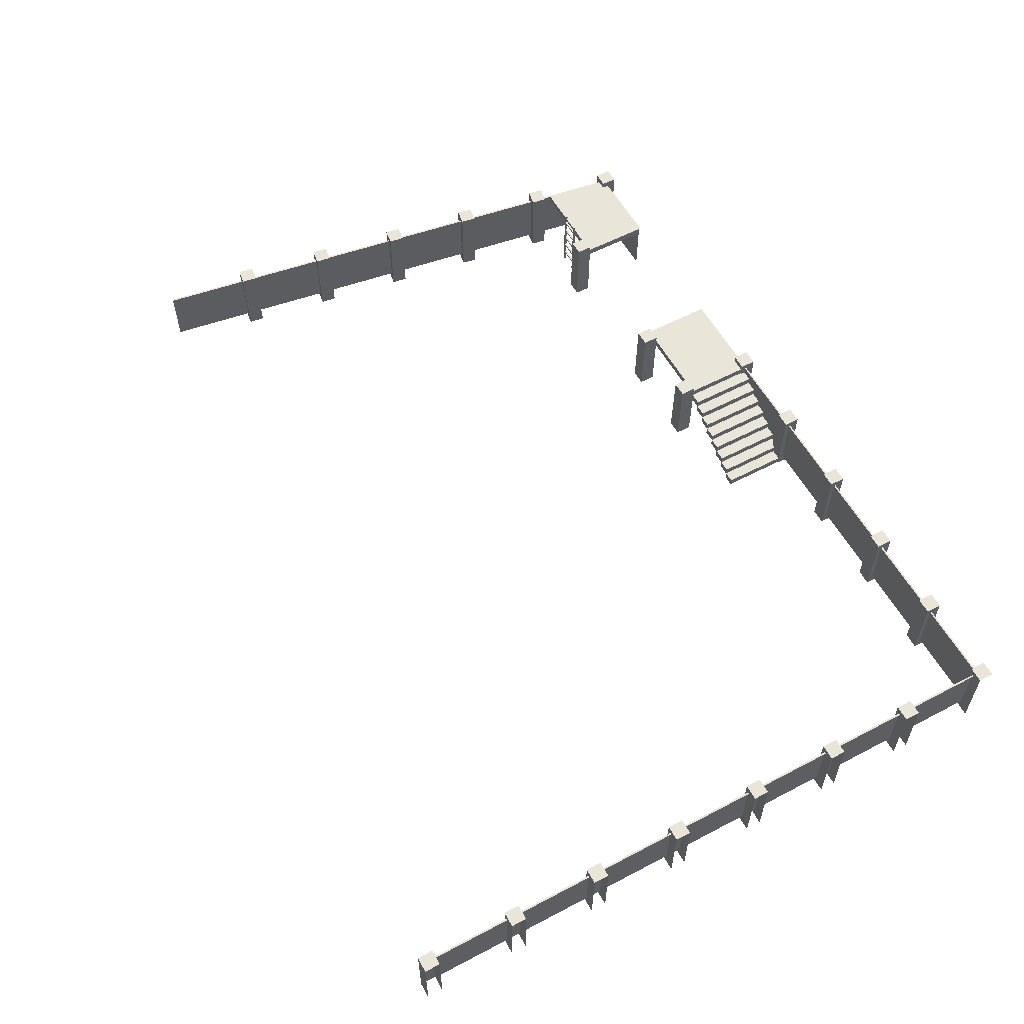
<metadata>
{"format":"obj","ext":"obj","renderer":"f3d","projection":"perspective","resolution":1024,"background":"white","views":[{"elev":57.7,"azim":61.4,"up":"+Z"}]}
</metadata>
<code>
g wall_western
v 9.811 -0.493 -0.6528
v 9.811 -0.493 4.239
v 10.79 -0.493 4.239
v 10.79 -0.493 -0.6528
v 10.79 0.493 -0.6528
v 10.79 -0.493 -0.6528
v 10.79 -0.493 4.239
v 10.79 0.493 4.239
v 10.79 0.493 4.239
v 10.79 -0.493 4.239
v 9.811 -0.493 4.239
v 9.811 0.493 4.239
v 9.811 0.493 4.239
v 9.811 -0.493 4.239
v 9.811 -0.493 -0.6528
v 9.811 0.493 -0.6528
v 15.7 -0.493 -0.6528
v 15.7 -0.493 4.239
v 16.68 -0.493 4.239
v 16.68 -0.493 -0.6528
v 16.68 0.493 -0.6528
v 16.68 -0.493 -0.6528
v 16.68 -0.493 4.239
v 16.68 0.493 4.239
v 16.68 0.493 4.239
v 16.68 -0.493 4.239
v 15.7 -0.493 4.239
v 15.7 0.493 4.239
v 15.7 0.493 4.239
v 15.7 -0.493 4.239
v 15.7 -0.493 -0.6528
v 15.7 0.493 -0.6528
v 21.54 -0.493 -0.6528
v 21.54 -0.493 4.239
v 22.51 -0.493 4.239
v 22.51 -0.493 -0.6528
v 22.51 0.493 -0.6528
v 22.51 -0.493 -0.6528
v 22.51 -0.493 4.239
v 22.51 0.493 4.239
v 22.51 0.493 4.239
v 22.51 -0.493 4.239
v 21.54 -0.493 4.239
v 21.54 0.493 4.239
v 21.54 0.493 4.239
v 21.54 -0.493 4.239
v 21.54 -0.493 -0.6528
v 21.54 0.493 -0.6528
v 27.37 -0.493 -0.6528
v 27.37 -0.493 4.239
v 28.35 -0.493 4.239
v 28.35 -0.493 -0.6528
v 28.35 0.493 -0.6528
v 28.35 -0.493 -0.6528
v 28.35 -0.493 4.239
v 28.35 0.493 4.239
v 28.35 0.493 4.239
v 28.35 -0.493 4.239
v 27.37 -0.493 4.239
v 27.37 0.493 4.239
v 27.37 0.493 4.239
v 27.37 -0.493 4.239
v 27.37 -0.493 -0.6528
v 27.37 0.493 -0.6528
v 33.21 -0.493 -0.6528
v 33.21 -0.493 4.239
v 34.19 -0.493 4.239
v 34.19 -0.493 -0.6528
v 34.19 0.493 -0.6528
v 34.19 -0.493 -0.6528
v 34.19 -0.493 4.239
v 34.19 0.493 4.239
v 34.19 0.493 4.239
v 34.19 -0.493 4.239
v 33.21 -0.493 4.239
v 33.21 0.493 4.239
v 33.21 0.493 4.239
v 33.21 -0.493 4.239
v 33.21 -0.493 -0.6528
v 33.21 0.493 -0.6528
v 39.16 -0.493 -0.6528
v 39.16 -0.493 4.239
v 40.14 -0.493 4.239
v 40.14 -0.493 -0.6528
v 40.14 0.493 4.239
v 40.14 -0.493 4.239
v 39.16 -0.493 4.239
v 39.16 0.493 4.239
v 39.16 0.493 4.239
v 39.16 -0.493 4.239
v 39.16 -0.493 -0.6528
v 39.16 0.493 -0.6528
v 39.16 -5.418 -0.6528
v 40.14 -5.418 -0.6528
v 40.14 -5.418 4.239
v 39.16 -5.418 4.239
v 39.16 -6.404 -0.6528
v 39.16 -6.404 4.239
v 40.14 -6.404 4.239
v 40.14 -6.404 -0.6528
v 40.14 -5.418 4.239
v 40.14 -6.404 4.239
v 39.16 -6.404 4.239
v 39.16 -5.418 4.239
v 39.16 -5.418 4.239
v 39.16 -6.404 4.239
v 39.16 -6.404 -0.6528
v 39.16 -5.418 -0.6528
v 39.16 -11.26 -0.6528
v 40.14 -11.26 -0.6528
v 40.14 -11.26 4.239
v 39.16 -11.26 4.239
v 39.16 -12.24 -0.6528
v 39.16 -12.24 4.239
v 40.14 -12.24 4.239
v 40.14 -12.24 -0.6528
v 40.14 -11.26 4.239
v 40.14 -12.24 4.239
v 39.16 -12.24 4.239
v 39.16 -11.26 4.239
v 39.16 -11.26 4.239
v 39.16 -12.24 4.239
v 39.16 -12.24 -0.6528
v 39.16 -11.26 -0.6528
v 39.16 -17.11 -0.6528
v 40.14 -17.11 -0.6528
v 40.14 -17.11 4.239
v 39.16 -17.11 4.239
v 39.16 -18.09 -0.6528
v 39.16 -18.09 4.239
v 40.14 -18.09 4.239
v 40.14 -18.09 -0.6528
v 40.14 -17.11 4.239
v 40.14 -18.09 4.239
v 39.16 -18.09 4.239
v 39.16 -17.11 4.239
v 39.16 -17.11 4.239
v 39.16 -18.09 4.239
v 39.16 -18.09 -0.6528
v 39.16 -17.11 -0.6528
v 39.16 -22.93 -0.6528
v 40.14 -22.93 -0.6528
v 40.14 -22.93 4.239
v 39.16 -22.93 4.239
v 39.16 -23.92 -0.6528
v 39.16 -23.92 4.239
v 40.14 -23.92 4.239
v 40.14 -23.92 -0.6528
v 40.14 -22.93 4.239
v 40.14 -23.92 4.239
v 39.16 -23.92 4.239
v 39.16 -22.93 4.239
v 39.16 -22.93 4.239
v 39.16 -23.92 4.239
v 39.16 -23.92 -0.6528
v 39.16 -22.93 -0.6528
v 39.16 -28.89 -0.6528
v 40.14 -28.89 -0.6528
v 40.14 -28.89 4.239
v 39.16 -28.89 4.239
v 39.16 -29.88 -0.6528
v 39.16 -29.88 4.239
v 40.14 -29.88 4.239
v 40.14 -29.88 -0.6528
v 40.14 -28.89 4.239
v 40.14 -29.88 4.239
v 39.16 -29.88 4.239
v 39.16 -28.89 4.239
v 39.16 -28.89 4.239
v 39.16 -29.88 4.239
v 39.16 -29.88 -0.6528
v 39.16 -28.89 -0.6528
v 39.16 -34.73 -0.6528
v 40.14 -34.73 -0.6528
v 40.14 -34.73 4.239
v 39.16 -34.73 4.239
v 39.16 -35.71 -0.6528
v 39.16 -35.71 4.239
v 40.14 -35.71 4.239
v 40.14 -35.71 -0.6528
v 40.14 -34.73 4.239
v 40.14 -35.71 4.239
v 39.16 -35.71 4.239
v 39.16 -34.73 4.239
v 39.16 -34.73 4.239
v 39.16 -35.71 4.239
v 39.16 -35.71 -0.6528
v 39.16 -34.73 -0.6528
v 39.16 -40.71 -0.6528
v 40.14 -40.71 -0.6528
v 40.14 -40.71 4.239
v 39.16 -40.71 4.239
v 39.16 -41.69 -0.6528
v 39.16 -41.69 4.239
v 40.14 -41.69 4.239
v 40.14 -41.69 -0.6528
v 40.14 -40.71 4.239
v 40.14 -41.69 4.239
v 39.16 -41.69 4.239
v 39.16 -40.71 4.239
v 39.16 -40.71 4.239
v 39.16 -41.69 4.239
v 39.16 -41.69 -0.6528
v 39.16 -40.71 -0.6528
v -10.49 -0.493 -0.6528
v -10.49 -0.493 4.239
v -9.514 -0.493 4.239
v -9.514 -0.493 -0.6528
v -9.514 0.493 -0.6528
v -9.514 -0.493 -0.6528
v -9.514 -0.493 4.239
v -9.514 0.493 4.239
v -9.514 0.493 4.239
v -9.514 -0.493 4.239
v -10.49 -0.493 4.239
v -10.49 0.493 4.239
v -11.43 -6.088 -0.6528
v -11.43 -6.088 4.239
v -10.47 -6.235 4.239
v -10.47 -6.235 -0.6528
v -10.32 -5.26 -0.6528
v -10.47 -6.235 -0.6528
v -10.47 -6.235 4.239
v -10.32 -5.26 4.239
v -10.32 -5.26 4.239
v -10.47 -6.235 4.239
v -11.43 -6.088 4.239
v -11.28 -5.113 4.239
v -12.33 -11.86 -0.6528
v -12.33 -11.86 4.239
v -11.36 -12.01 4.239
v -11.36 -12.01 -0.6528
v -11.22 -11.03 -0.6528
v -11.36 -12.01 -0.6528
v -11.36 -12.01 4.239
v -11.22 -11.03 4.239
v -11.22 -11.03 4.239
v -11.36 -12.01 4.239
v -12.33 -11.86 4.239
v -12.18 -10.89 4.239
v -13.23 -17.64 -0.6528
v -13.23 -17.64 4.239
v -12.26 -17.78 4.239
v -12.26 -17.78 -0.6528
v -12.11 -16.81 -0.6528
v -12.26 -17.78 -0.6528
v -12.26 -17.78 4.239
v -12.11 -16.81 4.239
v -12.11 -16.81 4.239
v -12.26 -17.78 4.239
v -13.23 -17.64 4.239
v -13.08 -16.66 4.239
v -14.12 -23.41 -0.6528
v -14.12 -23.41 4.239
v -13.16 -23.56 4.239
v -13.16 -23.56 -0.6528
v -13.01 -22.58 -0.6528
v -13.16 -23.56 -0.6528
v -13.16 -23.56 4.239
v -13.01 -22.58 4.239
v -13.01 -22.58 4.239
v -13.16 -23.56 4.239
v -14.12 -23.41 4.239
v -13.97 -22.43 4.239
v -15.02 -29.18 -0.6528
v -15.02 -29.18 4.239
v -14.05 -29.33 4.239
v -14.05 -29.33 -0.6528
v -13.9 -28.35 -0.6528
v -14.05 -29.33 -0.6528
v -14.05 -29.33 4.239
v -13.9 -28.35 4.239
v -13.9 -28.35 4.239
v -14.05 -29.33 4.239
v -15.02 -29.18 4.239
v -14.87 -28.21 4.239
v 39.16 -0.1921 3.052e-07
v 4.5 -0.1921 3.052e-07
v 4.5 -0.1921 3.831
v 39.16 -0.1921 3.831
v 4.5 -0.08043 3.831
v 39.16 -0.08043 3.831
v 39.16 -0.1921 3.831
v 4.5 -0.1921 3.831
v -4.5 -0.1921 3.052e-07
v -9.514 -0.1921 3.052e-07
v -9.514 -0.1921 3.831
v -4.5 -0.1921 3.831
v -9.515 -0.08043 3.831
v -4.5 -0.08043 3.831
v -4.5 -0.1921 3.831
v -9.514 -0.1921 3.831
v -10 -0.3651 3.052e-07
v -15.22 -34.63 3.052e-07
v -15.22 -34.63 3.831
v -10 -0.3651 3.831
v -15.33 -34.61 3.831
v -10.11 -0.3484 3.831
v -10 -0.3651 3.831
v -15.22 -34.63 3.831
v 39.42 -40.71 3.052e-07
v 39.42 -0.493 3.052e-07
v 39.42 -0.493 3.831
v 39.42 -40.71 3.831
v 39.53 -0.4927 3.831
v 39.53 -40.71 3.831
v 39.42 -40.71 3.831
v 39.42 -0.493 3.831
v 9.811 -5.602 -0.6528
v 9.811 -5.602 4.239
v 10.79 -5.602 4.239
v 10.79 -5.602 -0.6528
v 10.79 -4.616 -0.6528
v 10.79 -5.602 -0.6528
v 10.79 -5.602 4.239
v 10.79 -4.616 4.239
v 10.79 -4.616 4.239
v 10.79 -5.602 4.239
v 9.811 -5.602 4.239
v 9.811 -4.616 4.239
v 9.811 -4.616 4.239
v 9.811 -5.602 4.239
v 9.811 -5.602 -0.6528
v 9.811 -4.616 -0.6528
v 4.5 -4.616 3.831
v 4.5 -0.1921 3.831
v 10.7 -0.1921 3.831
v 10.7 -4.616 3.831
v 10.7 -4.616 3.338
v 10.7 -4.616 3.831
v 10.7 -0.1921 3.831
v 10.7 -0.1921 3.338
v 4.5 -0.1921 3.338
v 4.5 -0.1921 3.831
v 4.5 -4.616 3.831
v 4.5 -4.616 3.338
v 4.5 -4.616 3.338
v 10.7 -4.616 3.338
v 10.7 -0.1921 3.338
v 4.5 -0.1921 3.338
v 4.5 -5.602 -0.6528
v 4.5 -5.602 4.239
v 5.476 -5.602 4.239
v 5.476 -5.602 -0.6528
v 5.476 -4.616 -0.6528
v 5.476 -5.602 -0.6528
v 5.476 -5.602 4.239
v 5.476 -4.616 4.239
v 5.476 -4.616 4.239
v 5.476 -5.602 4.239
v 4.5 -5.602 4.239
v 4.5 -4.616 4.239
v 4.5 -4.616 4.239
v 4.5 -5.602 4.239
v 4.5 -5.602 -0.6528
v 4.5 -4.616 -0.6528
v 4.5 -4.616 3.338
v 4.5 -4.616 3.831
v 10.7 -4.616 3.831
v 10.7 -4.616 3.338
v 10.7 -4.616 3.352
v 10.7 -0.1921 3.352
v 11.45 -0.1921 3.352
v 11.45 -4.616 3.352
v 11.45 -4.616 2.859
v 11.45 -4.616 3.352
v 11.45 -0.1921 3.352
v 11.45 -0.1921 2.859
v 10.7 -0.1921 2.859
v 10.7 -0.1921 3.352
v 10.7 -4.616 3.352
v 10.7 -4.616 2.859
v 10.7 -4.616 2.859
v 11.45 -4.616 2.859
v 11.45 -0.1921 2.859
v 10.7 -0.1921 2.859
v 10.7 -4.616 2.859
v 10.7 -4.616 3.352
v 11.45 -4.616 3.352
v 11.45 -4.616 2.859
v 11.45 -4.616 2.859
v 11.45 -0.1921 2.859
v 12.2 -0.1921 2.859
v 12.2 -4.616 2.859
v 12.2 -4.616 2.366
v 12.2 -4.616 2.859
v 12.2 -0.1921 2.859
v 12.2 -0.1921 2.366
v 11.45 -0.1921 2.366
v 11.45 -0.1921 2.859
v 11.45 -4.616 2.859
v 11.45 -4.616 2.366
v 11.45 -4.616 2.366
v 12.2 -4.616 2.366
v 12.2 -0.1921 2.366
v 11.45 -0.1921 2.366
v 11.45 -4.616 2.366
v 11.45 -4.616 2.859
v 12.2 -4.616 2.859
v 12.2 -4.616 2.366
v 12.2 -4.616 2.366
v 12.2 -0.1921 2.366
v 12.94 -0.1921 2.366
v 12.94 -4.616 2.366
v 12.94 -4.616 1.873
v 12.94 -4.616 2.366
v 12.94 -0.1921 2.366
v 12.94 -0.1921 1.873
v 12.2 -0.1921 1.873
v 12.2 -0.1921 2.366
v 12.2 -4.616 2.366
v 12.2 -4.616 1.873
v 12.2 -4.616 1.873
v 12.94 -4.616 1.873
v 12.94 -0.1921 1.873
v 12.2 -0.1921 1.873
v 12.2 -4.616 1.873
v 12.2 -4.616 2.366
v 12.94 -4.616 2.366
v 12.94 -4.616 1.873
v 12.94 -4.616 1.873
v 12.94 -0.1921 1.873
v 13.69 -0.1921 1.873
v 13.69 -4.616 1.873
v 13.69 -4.616 1.38
v 13.69 -4.616 1.873
v 13.69 -0.1921 1.873
v 13.69 -0.1921 1.38
v 12.94 -0.1921 1.38
v 12.94 -0.1921 1.873
v 12.94 -4.616 1.873
v 12.94 -4.616 1.38
v 12.94 -4.616 1.38
v 13.69 -4.616 1.38
v 13.69 -0.1921 1.38
v 12.94 -0.1921 1.38
v 12.94 -4.616 1.38
v 12.94 -4.616 1.873
v 13.69 -4.616 1.873
v 13.69 -4.616 1.38
v 13.69 -4.616 1.38
v 13.69 -0.1921 1.38
v 14.44 -0.1921 1.38
v 14.44 -4.616 1.38
v 14.44 -4.616 0.8872
v 14.44 -4.616 1.38
v 14.44 -0.1921 1.38
v 14.44 -0.1921 0.8872
v 13.69 -0.1921 0.8872
v 13.69 -0.1921 1.38
v 13.69 -4.616 1.38
v 13.69 -4.616 0.8872
v 13.69 -4.616 0.8872
v 14.44 -4.616 0.8872
v 14.44 -0.1921 0.8872
v 13.69 -0.1921 0.8872
v 13.69 -4.616 0.8872
v 13.69 -4.616 1.38
v 14.44 -4.616 1.38
v 14.44 -4.616 0.8872
v 14.44 -4.616 0.8872
v 14.44 -0.1921 0.8872
v 15.18 -0.1921 0.8872
v 15.18 -4.616 0.8872
v 15.18 -4.616 0.3942
v 15.18 -4.616 0.8872
v 15.18 -0.1921 0.8872
v 15.18 -0.1921 0.3942
v 14.44 -0.1921 0.3942
v 14.44 -0.1921 0.8872
v 14.44 -4.616 0.8872
v 14.44 -4.616 0.3942
v 14.44 -4.616 0.3942
v 15.18 -4.616 0.3942
v 15.18 -0.1921 0.3942
v 14.44 -0.1921 0.3942
v 14.44 -4.616 0.3942
v 14.44 -4.616 0.8872
v 15.18 -4.616 0.8872
v 15.18 -4.616 0.3942
v 15.18 -4.616 0.3942
v 15.18 -0.1921 0.3942
v 15.93 -0.1921 0.3942
v 15.93 -4.616 0.3942
v 15.93 -4.616 -0.09888
v 15.93 -4.616 0.3942
v 15.93 -0.1921 0.3942
v 15.93 -0.1921 -0.09888
v 15.18 -0.1921 -0.09888
v 15.18 -0.1921 0.3942
v 15.18 -4.616 0.3942
v 15.18 -4.616 -0.09888
v 15.18 -4.616 -0.09888
v 15.93 -4.616 -0.09888
v 15.93 -0.1921 -0.09888
v 15.18 -0.1921 -0.09888
v 15.18 -4.616 -0.09888
v 15.18 -4.616 0.3942
v 15.93 -4.616 0.3942
v 15.93 -4.616 -0.09888
v 15.93 -4.616 -0.09888
v 15.93 -0.1921 -0.09888
v 16.64 -0.1921 -0.09888
v 16.64 -4.616 -0.09888
v 16.64 -4.616 -0.5919
v 16.64 -4.616 -0.09888
v 16.64 -0.1921 -0.09888
v 16.64 -0.1921 -0.5919
v 15.93 -0.1921 -0.5919
v 15.93 -0.1921 -0.09888
v 15.93 -4.616 -0.09888
v 15.93 -4.616 -0.5919
v 15.93 -4.616 -0.5919
v 16.64 -4.616 -0.5919
v 16.64 -0.1921 -0.5919
v 15.93 -0.1921 -0.5919
v 15.93 -4.616 -0.5919
v 15.93 -4.616 -0.09888
v 16.64 -4.616 -0.09888
v 16.64 -4.616 -0.5919
v -5.393 -5.602 -0.6528
v -5.393 -5.602 4.239
v -4.416 -5.602 4.239
v -4.416 -5.602 -0.6528
v -4.416 -4.616 -0.6528
v -4.416 -5.602 -0.6528
v -4.416 -5.602 4.239
v -4.416 -4.616 4.239
v -4.416 -4.616 4.239
v -4.416 -5.602 4.239
v -5.393 -5.602 4.239
v -5.393 -4.616 4.239
v -5.393 -4.616 4.239
v -5.393 -5.602 4.239
v -5.393 -5.602 -0.6528
v -5.393 -4.616 -0.6528
v -10.65 -4.616 3.831
v -9.976 -0.1921 3.831
v -4.5 -0.1921 3.831
v -4.5 -4.616 3.831
v -4.5 -4.616 3.338
v -4.5 -4.616 3.831
v -4.5 -0.1921 3.831
v -4.5 -0.1921 3.338
v -9.976 -0.1921 3.338
v -9.976 -0.1921 3.831
v -10.65 -4.616 3.831
v -10.65 -4.616 3.338
v -10.65 -4.616 3.338
v -4.5 -4.616 3.338
v -4.5 -0.1921 3.338
v -9.976 -0.1921 3.338
v -10.65 -4.616 3.338
v -10.65 -4.616 3.831
v -4.5 -4.616 3.831
v -4.5 -4.616 3.338
v -8.054 -4.759 -0.6528
v -8.054 -4.759 4.239
v -7.932 -4.759 4.239
v -7.932 -4.759 -0.6528
v -7.932 -4.616 -0.6528
v -7.932 -4.759 -0.6528
v -7.932 -4.759 4.239
v -7.932 -4.616 4.239
v -7.932 -4.616 4.239
v -7.932 -4.759 4.239
v -8.054 -4.759 4.239
v -8.054 -4.616 4.239
v -8.054 -4.616 4.239
v -8.054 -4.759 4.239
v -8.054 -4.759 -0.6528
v -8.054 -4.616 -0.6528
v -6.811 -4.759 -0.6528
v -6.811 -4.759 4.239
v -6.689 -4.759 4.239
v -6.689 -4.759 -0.6528
v -6.689 -4.616 -0.6528
v -6.689 -4.759 -0.6528
v -6.689 -4.759 4.239
v -6.689 -4.616 4.239
v -6.689 -4.616 4.239
v -6.689 -4.759 4.239
v -6.811 -4.759 4.239
v -6.811 -4.616 4.239
v -6.811 -4.616 4.239
v -6.811 -4.759 4.239
v -6.811 -4.759 -0.6528
v -6.811 -4.616 -0.6528
v -6.811 -4.759 3.495
v -7.932 -4.759 3.495
v -7.932 -4.759 3.617
v -6.811 -4.759 3.617
v -6.811 -4.616 3.617
v -6.811 -4.759 3.617
v -7.932 -4.759 3.617
v -7.932 -4.616 3.617
v -7.932 -4.616 3.617
v -7.932 -4.759 3.617
v -7.932 -4.759 3.495
v -7.932 -4.616 3.495
v -7.932 -4.616 3.495
v -7.932 -4.759 3.495
v -6.811 -4.759 3.495
v -6.811 -4.616 3.495
v -6.811 -4.759 2.653
v -7.932 -4.759 2.653
v -7.932 -4.759 2.775
v -6.811 -4.759 2.775
v -6.811 -4.616 2.775
v -6.811 -4.759 2.775
v -7.932 -4.759 2.775
v -7.932 -4.616 2.775
v -7.932 -4.616 2.775
v -7.932 -4.759 2.775
v -7.932 -4.759 2.653
v -7.932 -4.616 2.653
v -7.932 -4.616 2.653
v -7.932 -4.759 2.653
v -6.811 -4.759 2.653
v -6.811 -4.616 2.653
v -6.811 -4.759 1.811
v -7.932 -4.759 1.811
v -7.932 -4.759 1.933
v -6.811 -4.759 1.933
v -6.811 -4.616 1.933
v -6.811 -4.759 1.933
v -7.932 -4.759 1.933
v -7.932 -4.616 1.933
v -7.932 -4.616 1.933
v -7.932 -4.759 1.933
v -7.932 -4.759 1.811
v -7.932 -4.616 1.811
v -7.932 -4.616 1.811
v -7.932 -4.759 1.811
v -6.811 -4.759 1.811
v -6.811 -4.616 1.811
v -6.811 -4.759 0.9695
v -7.932 -4.759 0.9695
v -7.932 -4.759 1.092
v -6.811 -4.759 1.092
v -6.811 -4.616 1.092
v -6.811 -4.759 1.092
v -7.932 -4.759 1.092
v -7.932 -4.616 1.092
v -7.932 -4.616 1.092
v -7.932 -4.759 1.092
v -7.932 -4.759 0.9695
v -7.932 -4.616 0.9695
v -7.932 -4.616 0.9695
v -7.932 -4.759 0.9695
v -6.811 -4.759 0.9695
v -6.811 -4.616 0.9695
v -6.811 -4.759 0.1278
v -7.932 -4.759 0.1278
v -7.932 -4.759 0.25
v -6.811 -4.759 0.25
v -6.811 -4.616 0.25
v -6.811 -4.759 0.25
v -7.932 -4.759 0.25
v -7.932 -4.616 0.25
v -7.932 -4.616 0.25
v -7.932 -4.759 0.25
v -7.932 -4.759 0.1278
v -7.932 -4.616 0.1278
v -7.932 -4.616 0.1278
v -7.932 -4.759 0.1278
v -6.811 -4.759 0.1278
v -6.811 -4.616 0.1278
g wall_western_0
f 3 2 1
f 4 3 1
f 7 6 5
f 8 7 5
f 11 10 9
f 12 11 9
f 15 14 13
f 16 15 13
f 19 18 17
f 20 19 17
f 23 22 21
f 24 23 21
f 27 26 25
f 28 27 25
f 31 30 29
f 32 31 29
f 35 34 33
f 36 35 33
f 39 38 37
f 40 39 37
f 43 42 41
f 44 43 41
f 47 46 45
f 48 47 45
f 51 50 49
f 52 51 49
f 55 54 53
f 56 55 53
f 59 58 57
f 60 59 57
f 63 62 61
f 64 63 61
f 67 66 65
f 68 67 65
f 71 70 69
f 72 71 69
f 75 74 73
f 76 75 73
f 79 78 77
f 80 79 77
f 83 82 81
f 84 83 81
f 87 86 85
f 88 87 85
f 91 90 89
f 92 91 89
f 95 94 93
f 96 95 93
f 99 98 97
f 100 99 97
f 103 102 101
f 104 103 101
f 107 106 105
f 108 107 105
f 111 110 109
f 112 111 109
f 115 114 113
f 116 115 113
f 119 118 117
f 120 119 117
f 123 122 121
f 124 123 121
f 127 126 125
f 128 127 125
f 131 130 129
f 132 131 129
f 135 134 133
f 136 135 133
f 139 138 137
f 140 139 137
f 143 142 141
f 144 143 141
f 147 146 145
f 148 147 145
f 151 150 149
f 152 151 149
f 155 154 153
f 156 155 153
f 159 158 157
f 160 159 157
f 163 162 161
f 164 163 161
f 167 166 165
f 168 167 165
f 171 170 169
f 172 171 169
f 175 174 173
f 176 175 173
f 179 178 177
f 180 179 177
f 183 182 181
f 184 183 181
f 187 186 185
f 188 187 185
f 191 190 189
f 192 191 189
f 195 194 193
f 196 195 193
f 199 198 197
f 200 199 197
f 203 202 201
f 204 203 201
f 207 206 205
f 208 207 205
f 211 210 209
f 212 211 209
f 215 214 213
f 216 215 213
f 219 218 217
f 220 219 217
f 223 222 221
f 224 223 221
f 227 226 225
f 228 227 225
f 231 230 229
f 232 231 229
f 235 234 233
f 236 235 233
f 239 238 237
f 240 239 237
f 243 242 241
f 244 243 241
f 247 246 245
f 248 247 245
f 251 250 249
f 252 251 249
f 255 254 253
f 256 255 253
f 259 258 257
f 260 259 257
f 263 262 261
f 264 263 261
f 267 266 265
f 268 267 265
f 271 270 269
f 272 271 269
f 275 274 273
f 276 275 273
f 279 278 277
f 280 279 277
f 283 282 281
f 284 283 281
f 287 286 285
f 288 287 285
f 291 290 289
f 292 291 289
f 295 294 293
f 296 295 293
f 299 298 297
f 300 299 297
f 303 302 301
f 304 303 301
f 307 306 305
f 308 307 305
f 311 310 309
f 312 311 309
f 315 314 313
f 316 315 313
f 319 318 317
f 320 319 317
f 323 322 321
f 324 323 321
f 327 326 325
f 328 327 325
f 331 330 329
f 332 331 329
f 335 334 333
f 336 335 333
f 339 338 337
f 340 339 337
f 343 342 341
f 344 343 341
f 347 346 345
f 348 347 345
f 351 350 349
f 352 351 349
f 355 354 353
f 356 355 353
f 359 358 357
f 360 359 357
f 363 362 361
f 364 363 361
f 367 366 365
f 368 367 365
f 371 370 369
f 372 371 369
f 375 374 373
f 376 375 373
f 379 378 377
f 380 379 377
f 383 382 381
f 384 383 381
f 387 386 385
f 388 387 385
f 391 390 389
f 392 391 389
f 395 394 393
f 396 395 393
f 399 398 397
f 400 399 397
f 403 402 401
f 404 403 401
f 407 406 405
f 408 407 405
f 411 410 409
f 412 411 409
f 415 414 413
f 416 415 413
f 419 418 417
f 420 419 417
f 423 422 421
f 424 423 421
f 427 426 425
f 428 427 425
f 431 430 429
f 432 431 429
f 435 434 433
f 436 435 433
f 439 438 437
f 440 439 437
f 443 442 441
f 444 443 441
f 447 446 445
f 448 447 445
f 451 450 449
f 452 451 449
f 455 454 453
f 456 455 453
f 459 458 457
f 460 459 457
f 463 462 461
f 464 463 461
f 467 466 465
f 468 467 465
f 471 470 469
f 472 471 469
f 475 474 473
f 476 475 473
f 479 478 477
f 480 479 477
f 483 482 481
f 484 483 481
f 487 486 485
f 488 487 485
f 491 490 489
f 492 491 489
f 495 494 493
f 496 495 493
f 499 498 497
f 500 499 497
f 503 502 501
f 504 503 501
f 507 506 505
f 508 507 505
f 511 510 509
f 512 511 509
f 515 514 513
f 516 515 513
f 519 518 517
f 520 519 517
f 523 522 521
f 524 523 521
f 527 526 525
f 528 527 525
f 531 530 529
f 532 531 529
f 535 534 533
f 536 535 533
f 539 538 537
f 540 539 537
f 543 542 541
f 544 543 541
f 547 546 545
f 548 547 545
f 551 550 549
f 552 551 549
f 555 554 553
f 556 555 553
f 559 558 557
f 560 559 557
f 563 562 561
f 564 563 561
f 567 566 565
f 568 567 565
f 571 570 569
f 572 571 569
f 575 574 573
f 576 575 573
f 579 578 577
f 580 579 577
f 583 582 581
f 584 583 581
f 587 586 585
f 588 587 585
f 591 590 589
f 592 591 589
f 595 594 593
f 596 595 593
f 599 598 597
f 600 599 597
f 603 602 601
f 604 603 601
f 607 606 605
f 608 607 605
f 611 610 609
f 612 611 609
f 615 614 613
f 616 615 613
f 619 618 617
f 620 619 617
f 623 622 621
f 624 623 621
f 627 626 625
f 628 627 625
f 631 630 629
f 632 631 629
f 635 634 633
f 636 635 633
f 639 638 637
f 640 639 637
f 643 642 641
f 644 643 641
f 647 646 645
f 648 647 645
f 651 650 649
f 652 651 649
f 655 654 653
f 656 655 653
f 659 658 657
f 660 659 657
f 663 662 661
f 664 663 661
f 667 666 665
f 668 667 665

</code>
